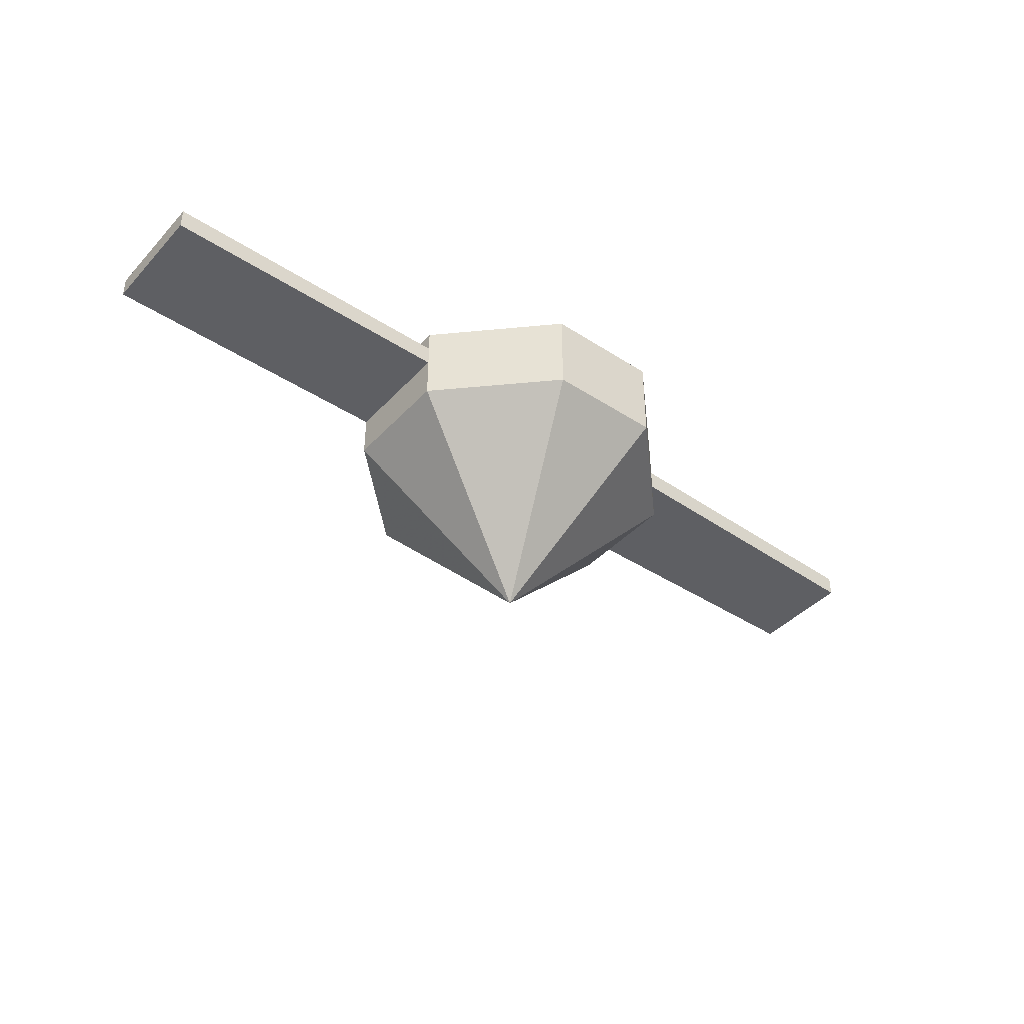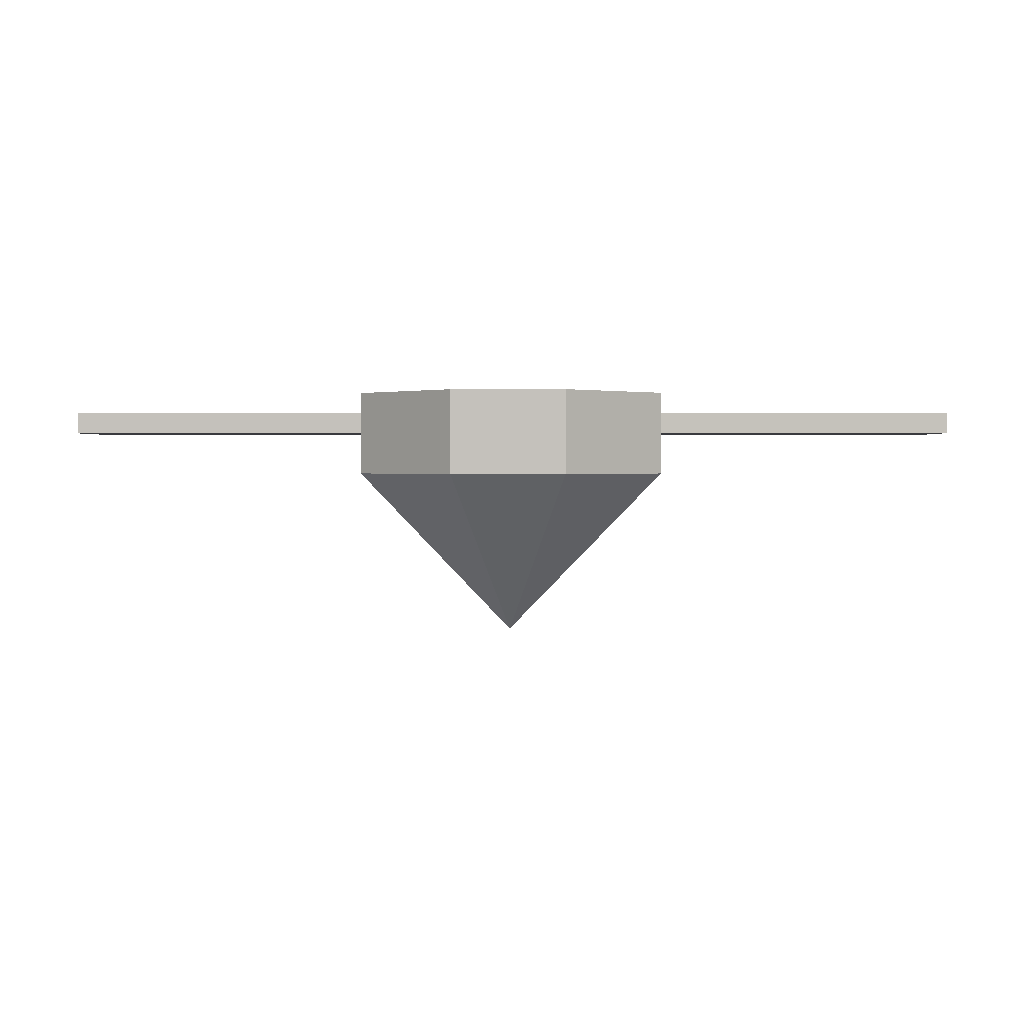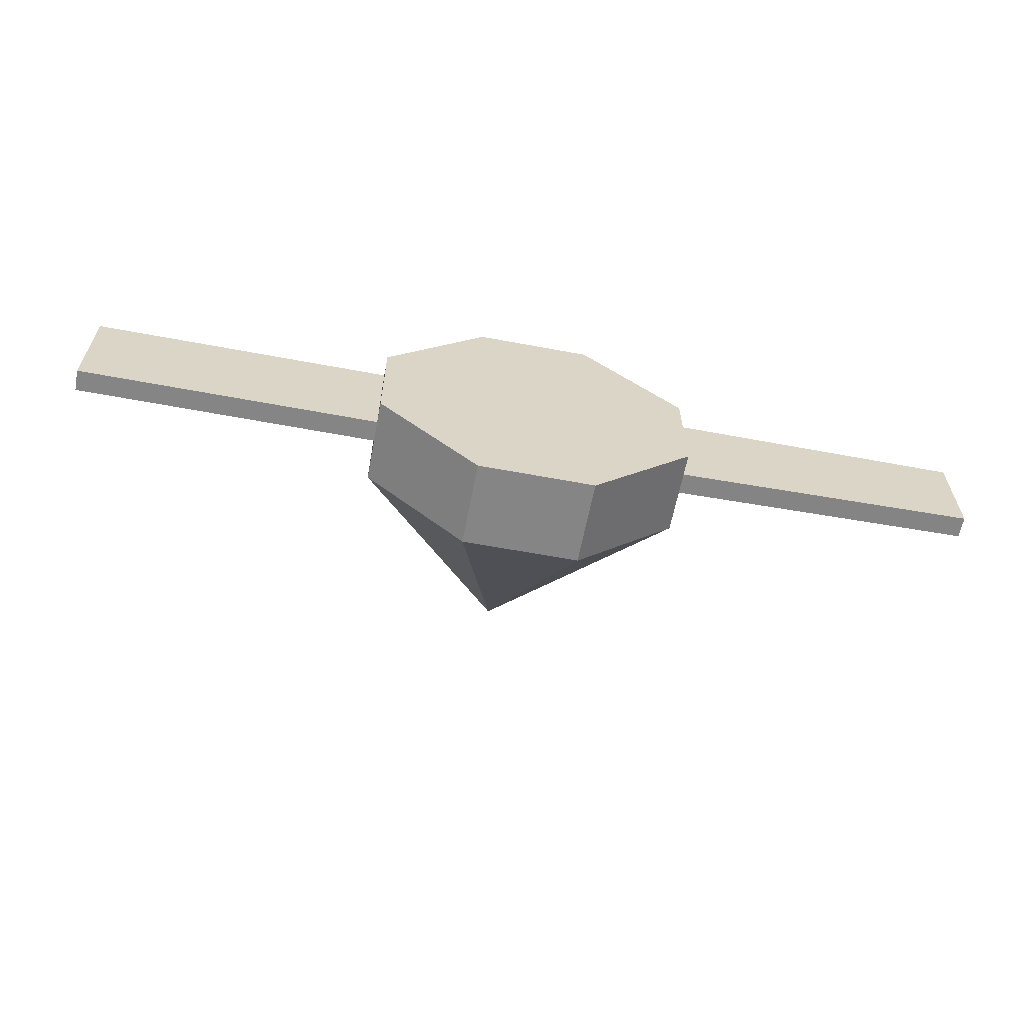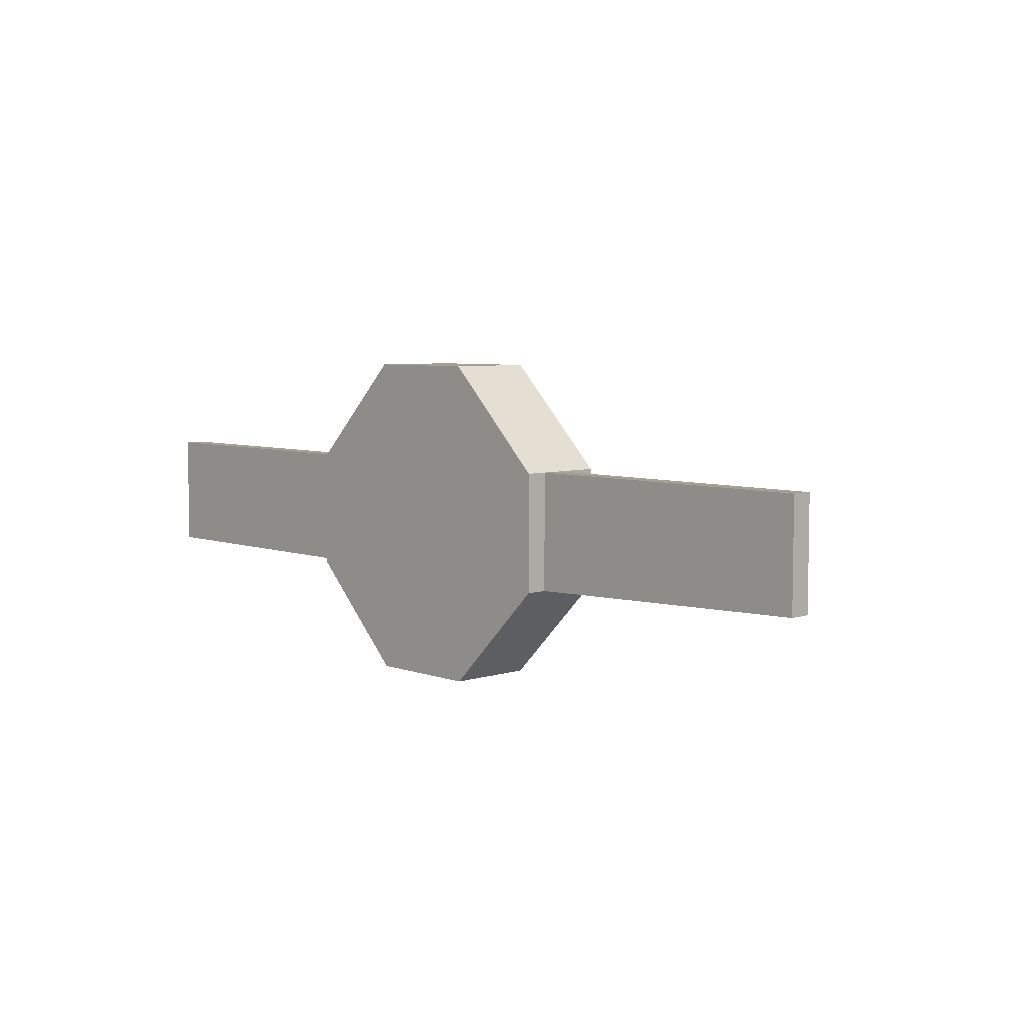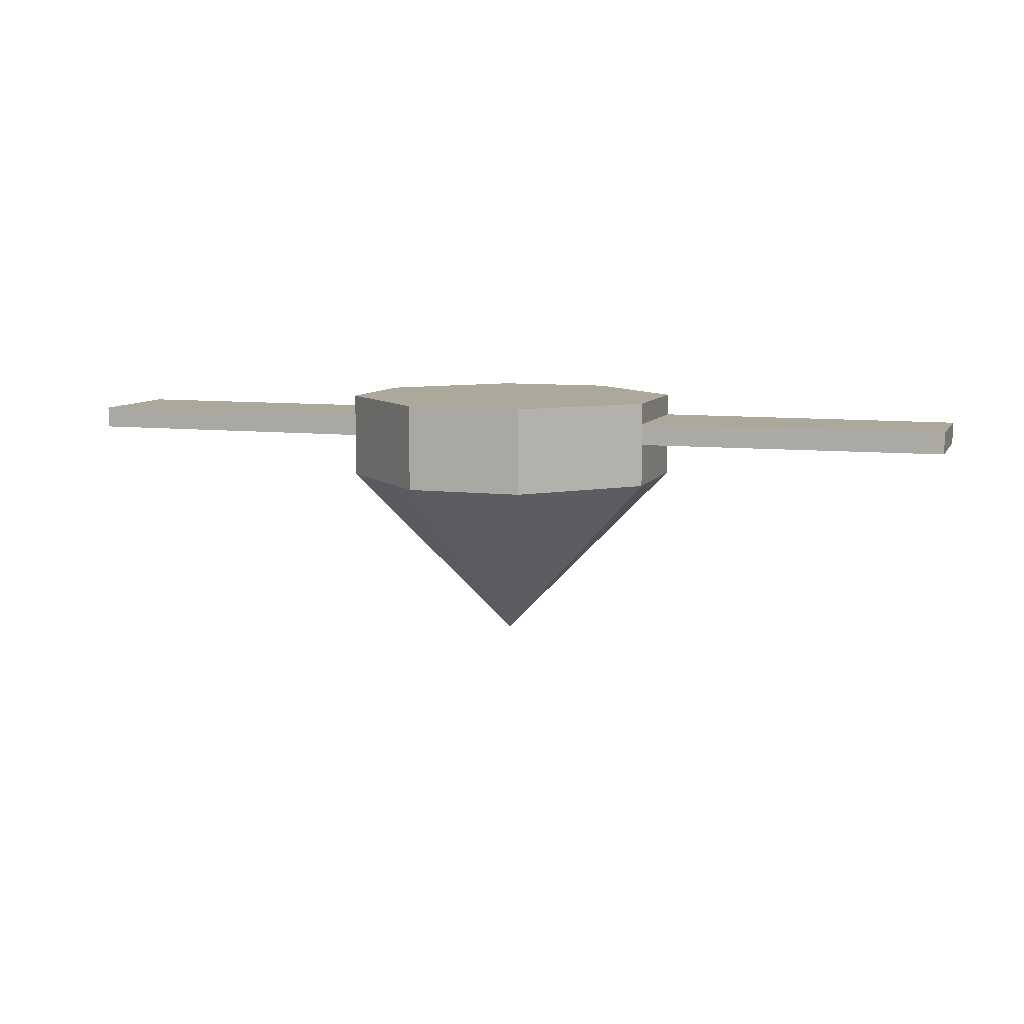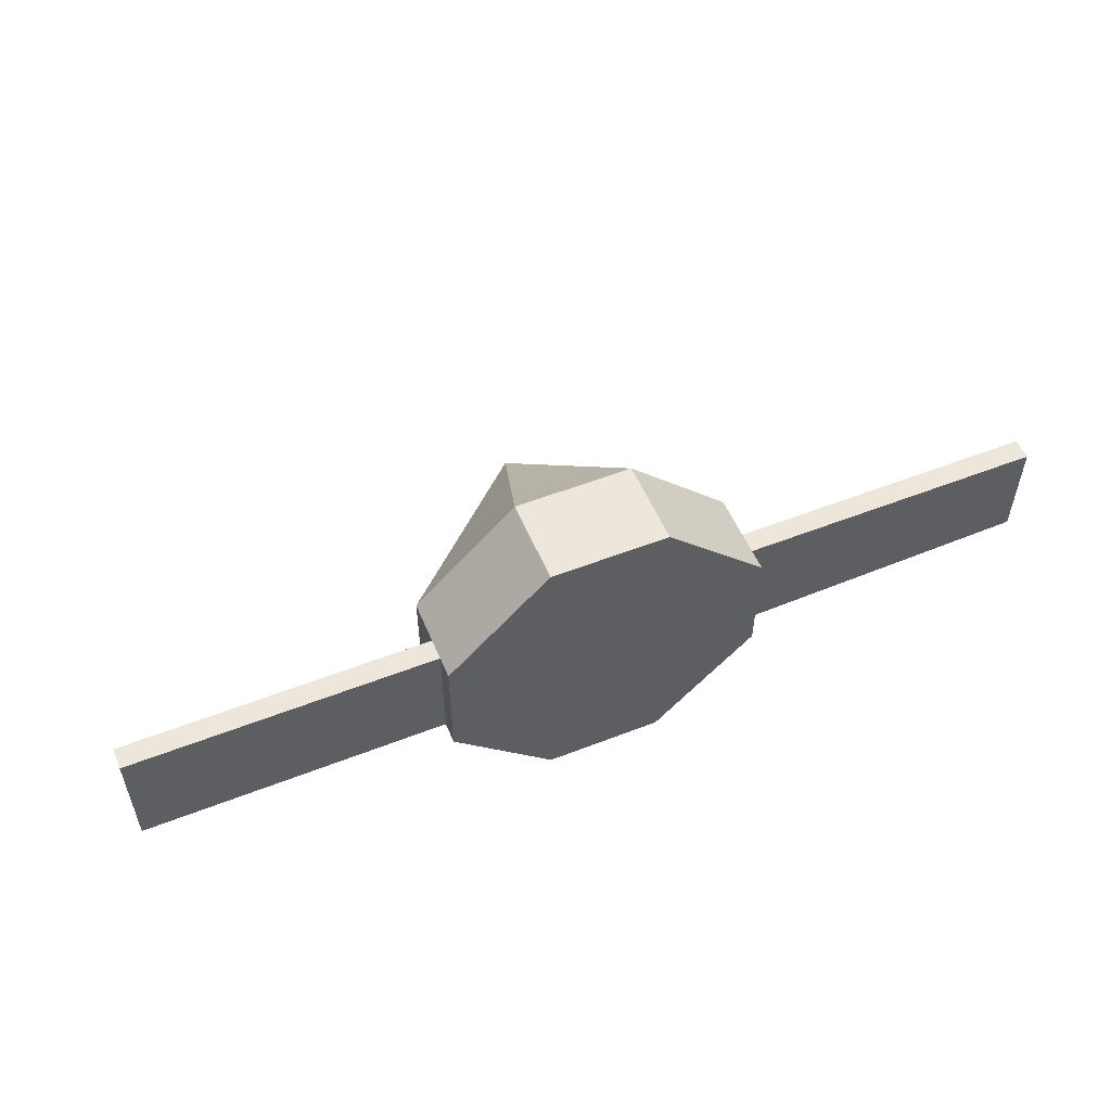
<metadata>
{"format":"obj","ext":"obj","renderer":"f3d","projection":"perspective","resolution":1024,"background":"white","views":[{"elev":-41.2,"azim":141.7,"up":"+Y"},{"elev":1.7,"azim":-178.5,"up":"+Y"},{"elev":-61.7,"azim":169.2,"up":"+Z"},{"elev":5.9,"azim":-133.3,"up":"+Z"},{"elev":8.5,"azim":-162.1,"up":"+Y"},{"elev":53.8,"azim":157.4,"up":"+Z"}]}
</metadata>
<code>
o world_root
v 16.23 75 46.55
v -17.71 75 46.55
v 16.23 50 46.55
v -17.71 50 46.55
v -47.41 75 -17.09
v -17.71 75 -46.79
v -47.41 50 -17.09
v -17.71 50 -46.79
v 16.23 75 -46.79
v 16.23 50 -46.79
v -47.41 75 16.85
v -47.41 50 16.85
v 45.93 75 16.85
v 45.93 50 16.85
v 45.93 75 -17.09
v 45.93 50 -17.09
v 0 0 0
v -47.41 62.5 -17.09
v -47.41 62.5 16.85
v -136.2 62.5 -14.4
v -136.2 62.5 16.85
v 134.7 62.5 -17.09
v 134.7 62.5 16.85
v 45.93 62.5 -17.09
v 45.93 62.5 16.85
v -136.2 68.75 16.85
v -136.2 68.75 -14.4
v 134.7 68.75 -17.09
v 134.7 68.75 16.85
v -47.41 68.75 16.85
v -47.41 68.75 -17.09
v 45.93 68.75 16.85
v 45.93 68.75 -17.09
f 1/1 2/1 3/1
f 4/1 3/1 2/1
f 5/1 6/1 7/1
f 8/1 7/1 6/1
f 6/1 9/1 8/1
f 10/1 8/1 9/1
f 11/1 5/1 12/1
f 7/1 12/1 5/1
f 2/1 11/1 4/1
f 12/1 4/1 11/1
f 13/1 1/1 14/1
f 3/1 14/1 1/1
f 9/1 15/1 10/1
f 16/1 10/1 15/1
f 15/1 13/1 16/1
f 14/1 16/1 13/1
f 15/1 9/1 13/1
f 1/1 13/1 9/1
f 1/1 9/1 2/1
f 11/1 2/1 9/1
f 11/1 9/1 5/1
f 6/1 5/1 9/1
f 17/1 14/1 3/1
f 17/1 3/1 4/1
f 17/1 16/1 14/1
f 10/1 16/1 17/1
f 17/1 8/1 10/1
f 17/1 7/1 8/1
f 17/1 4/1 12/1
f 17/1 12/1 7/1
f 18/1 19/1 20/1
f 21/1 20/1 19/1
f 22/1 23/1 24/1
f 25/1 24/1 23/1
f 26/1 27/1 21/1
f 20/1 21/1 27/1
f 28/1 29/1 22/1
f 23/1 22/1 29/1
f 30/1 31/1 26/1
f 27/1 26/1 31/1
f 29/1 28/1 32/1
f 33/1 32/1 28/1
f 33/1 28/1 24/1
f 22/1 24/1 28/1
f 29/1 32/1 23/1
f 25/1 23/1 32/1
f 30/1 26/1 19/1
f 21/1 19/1 26/1
f 27/1 31/1 20/1
f 18/1 20/1 31/1

</code>
